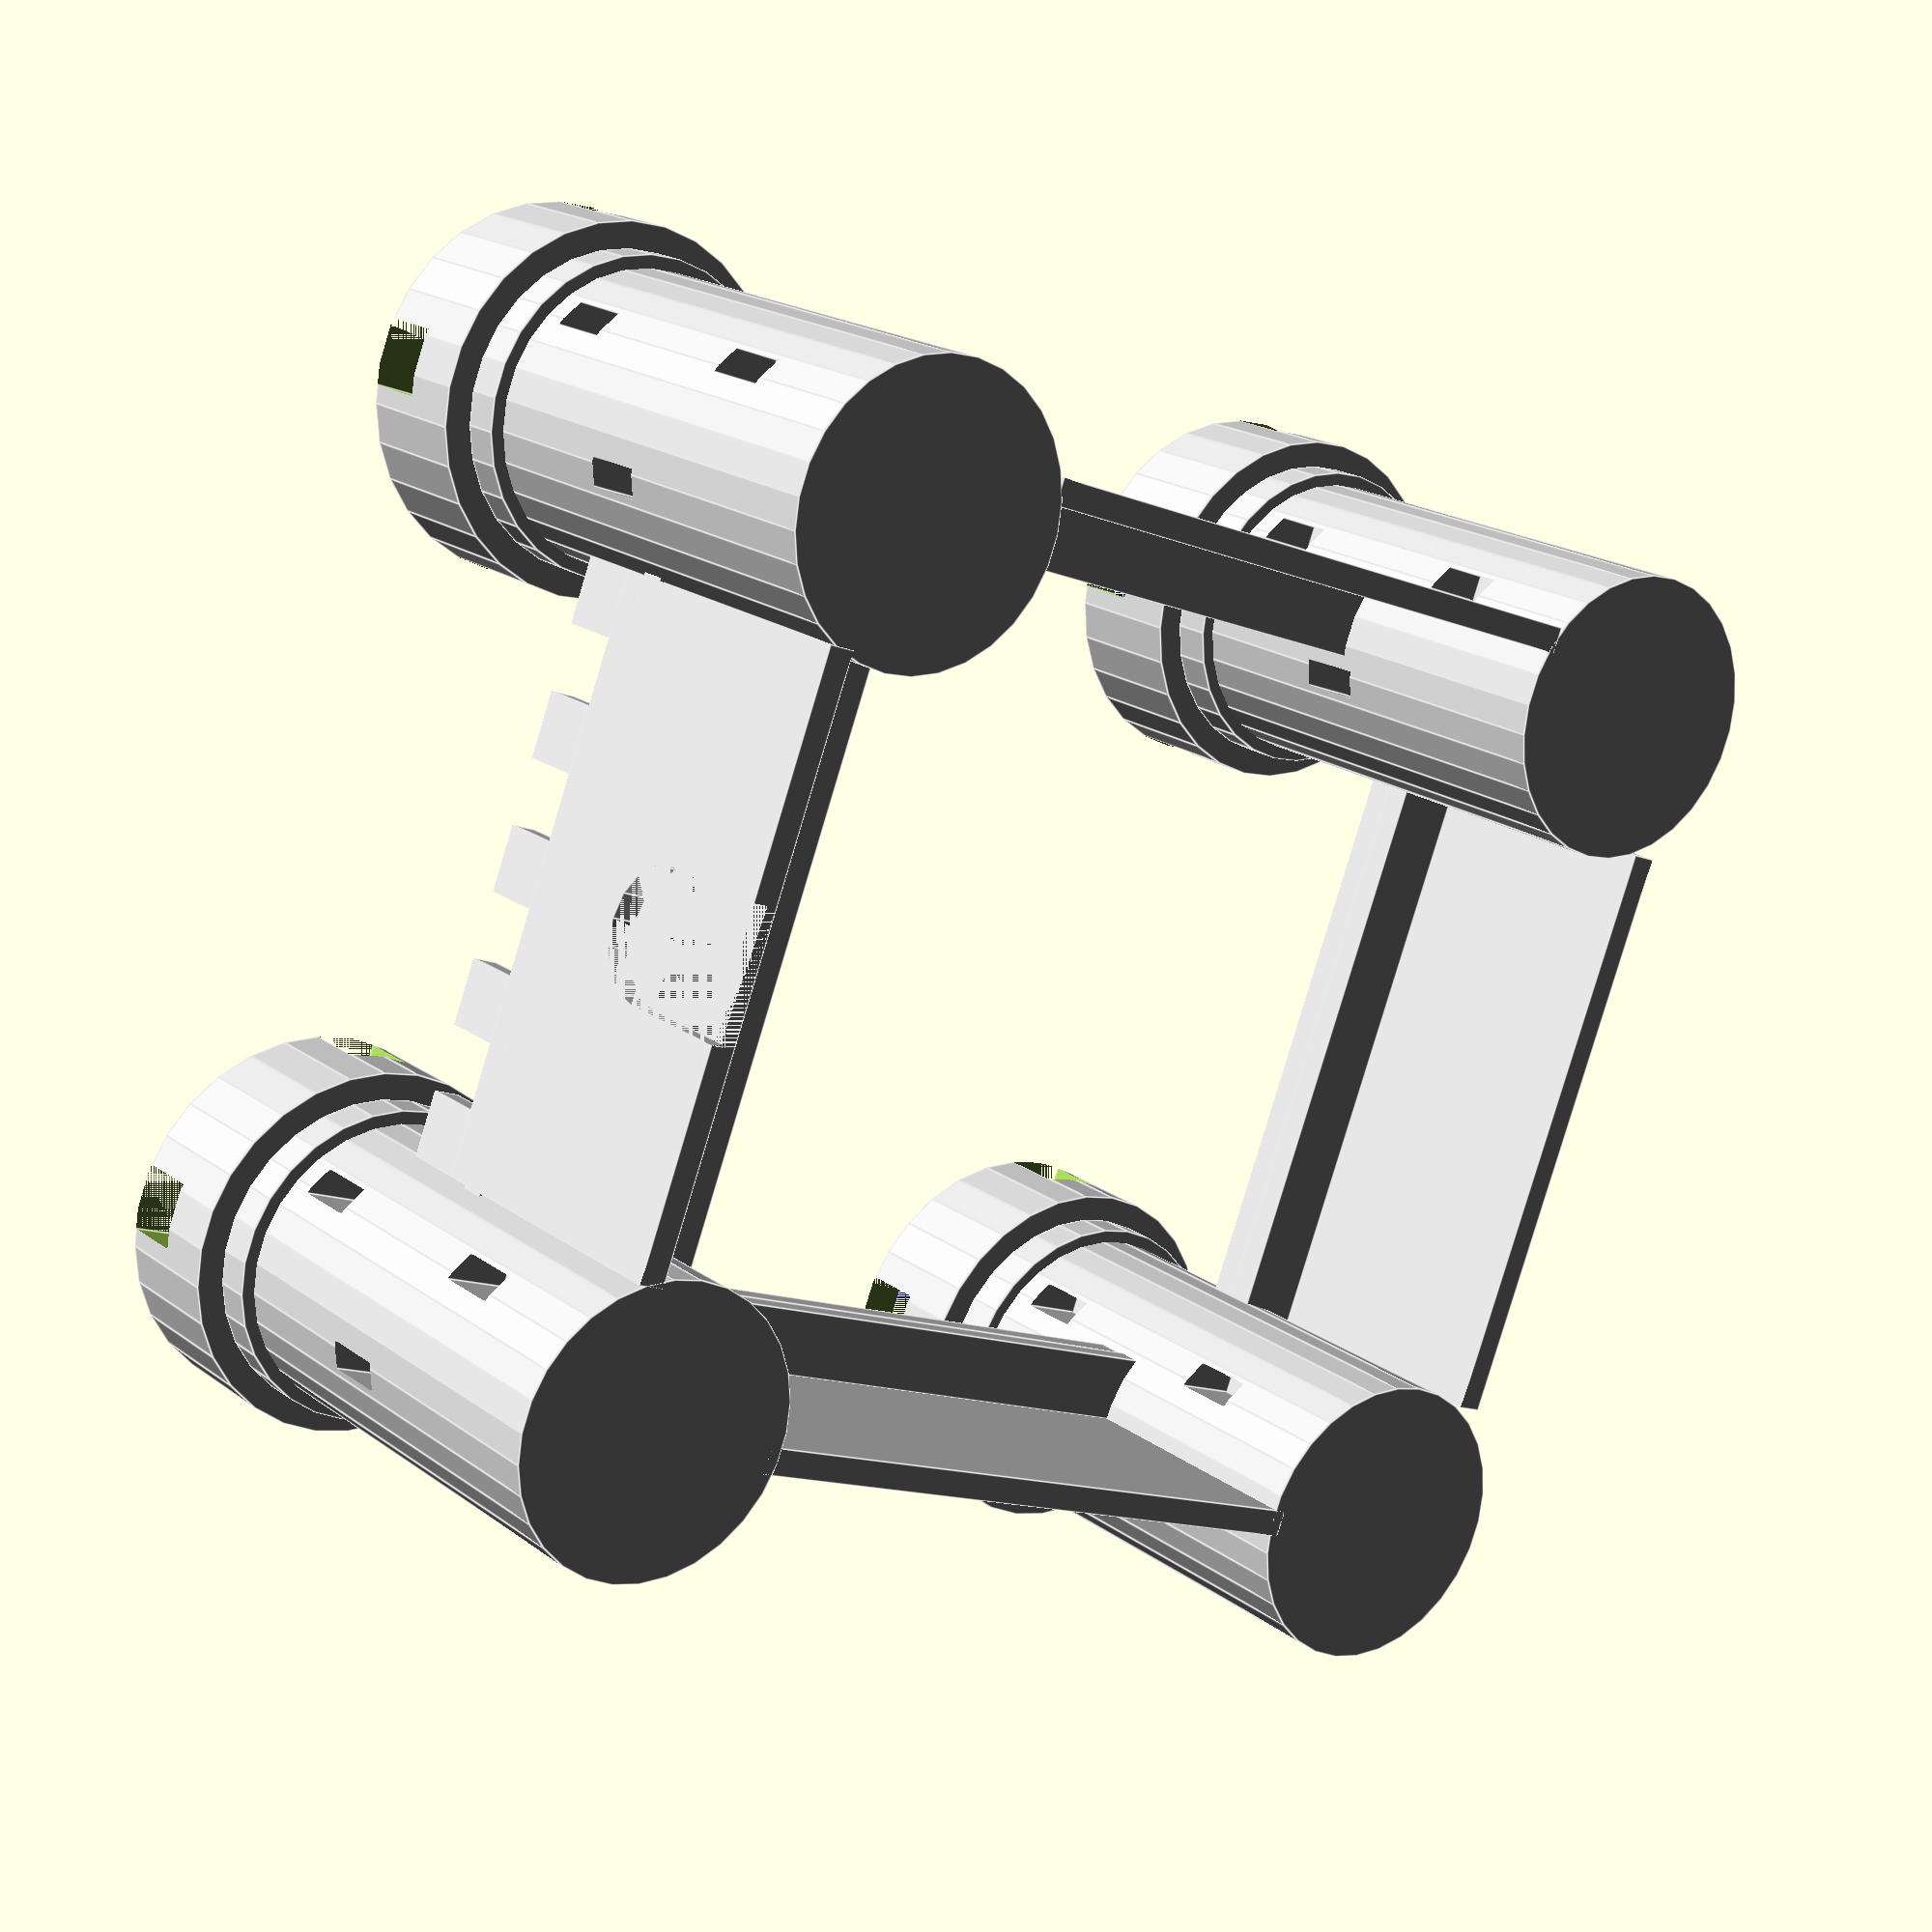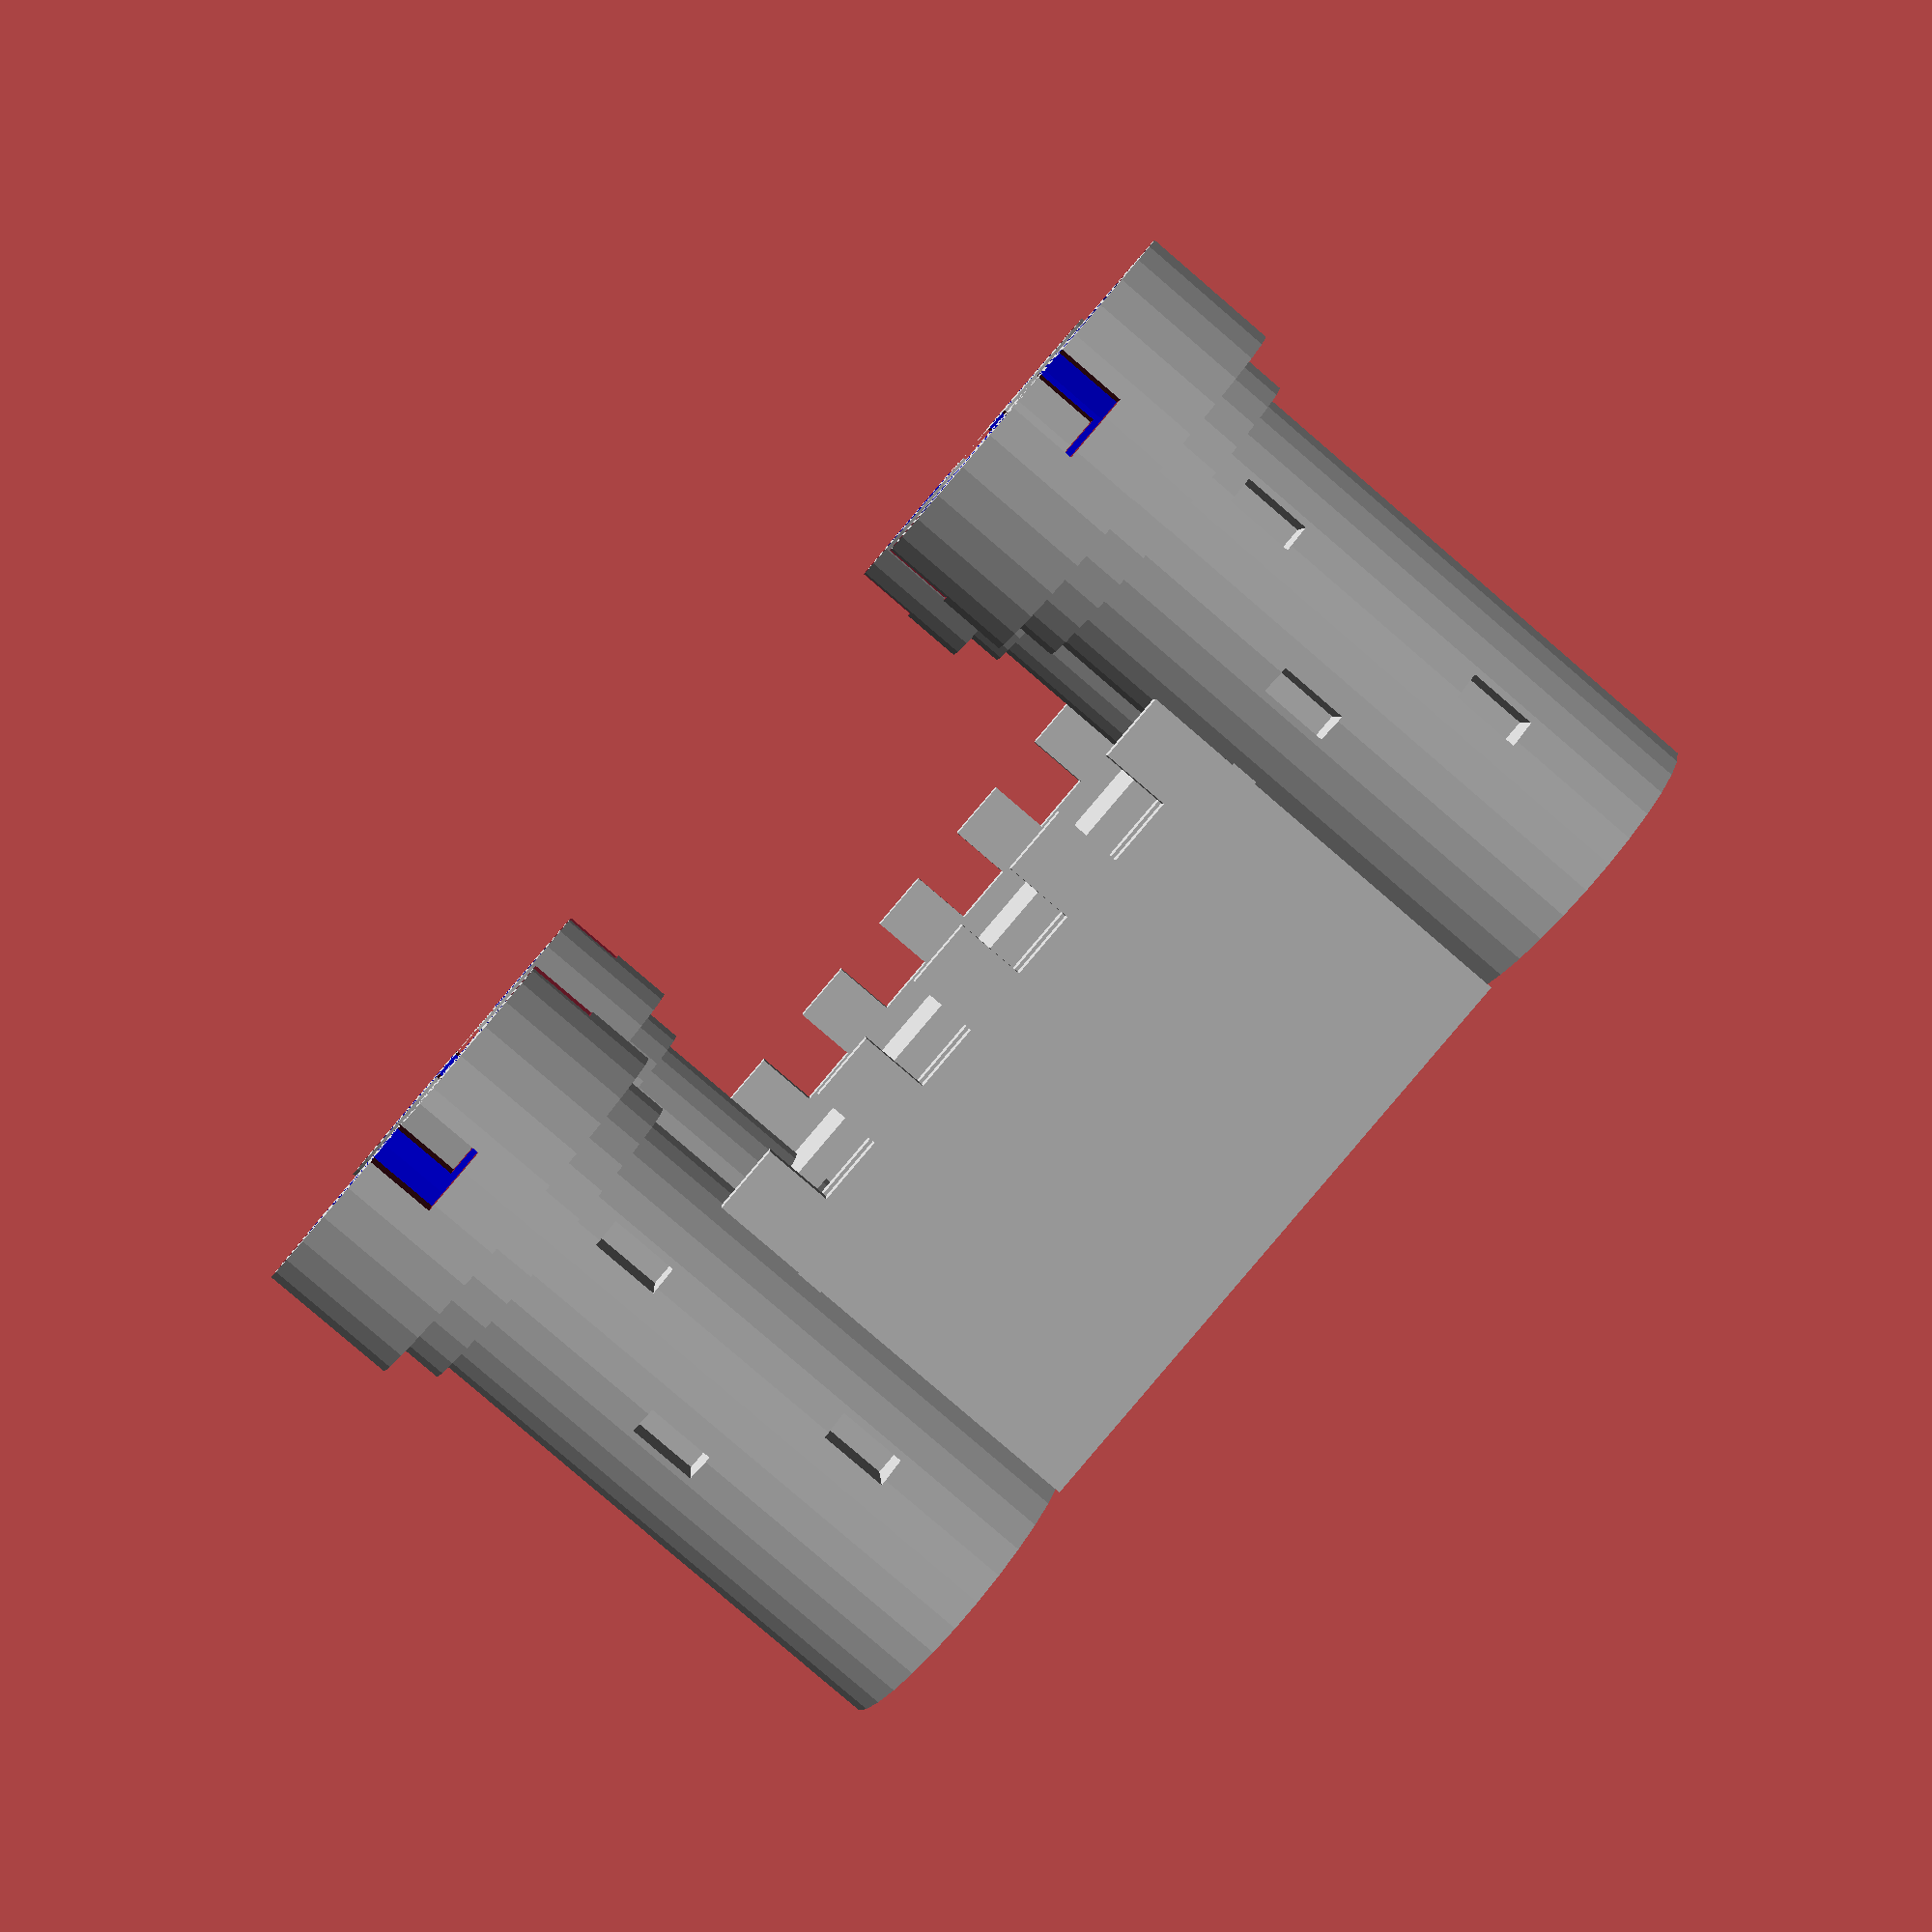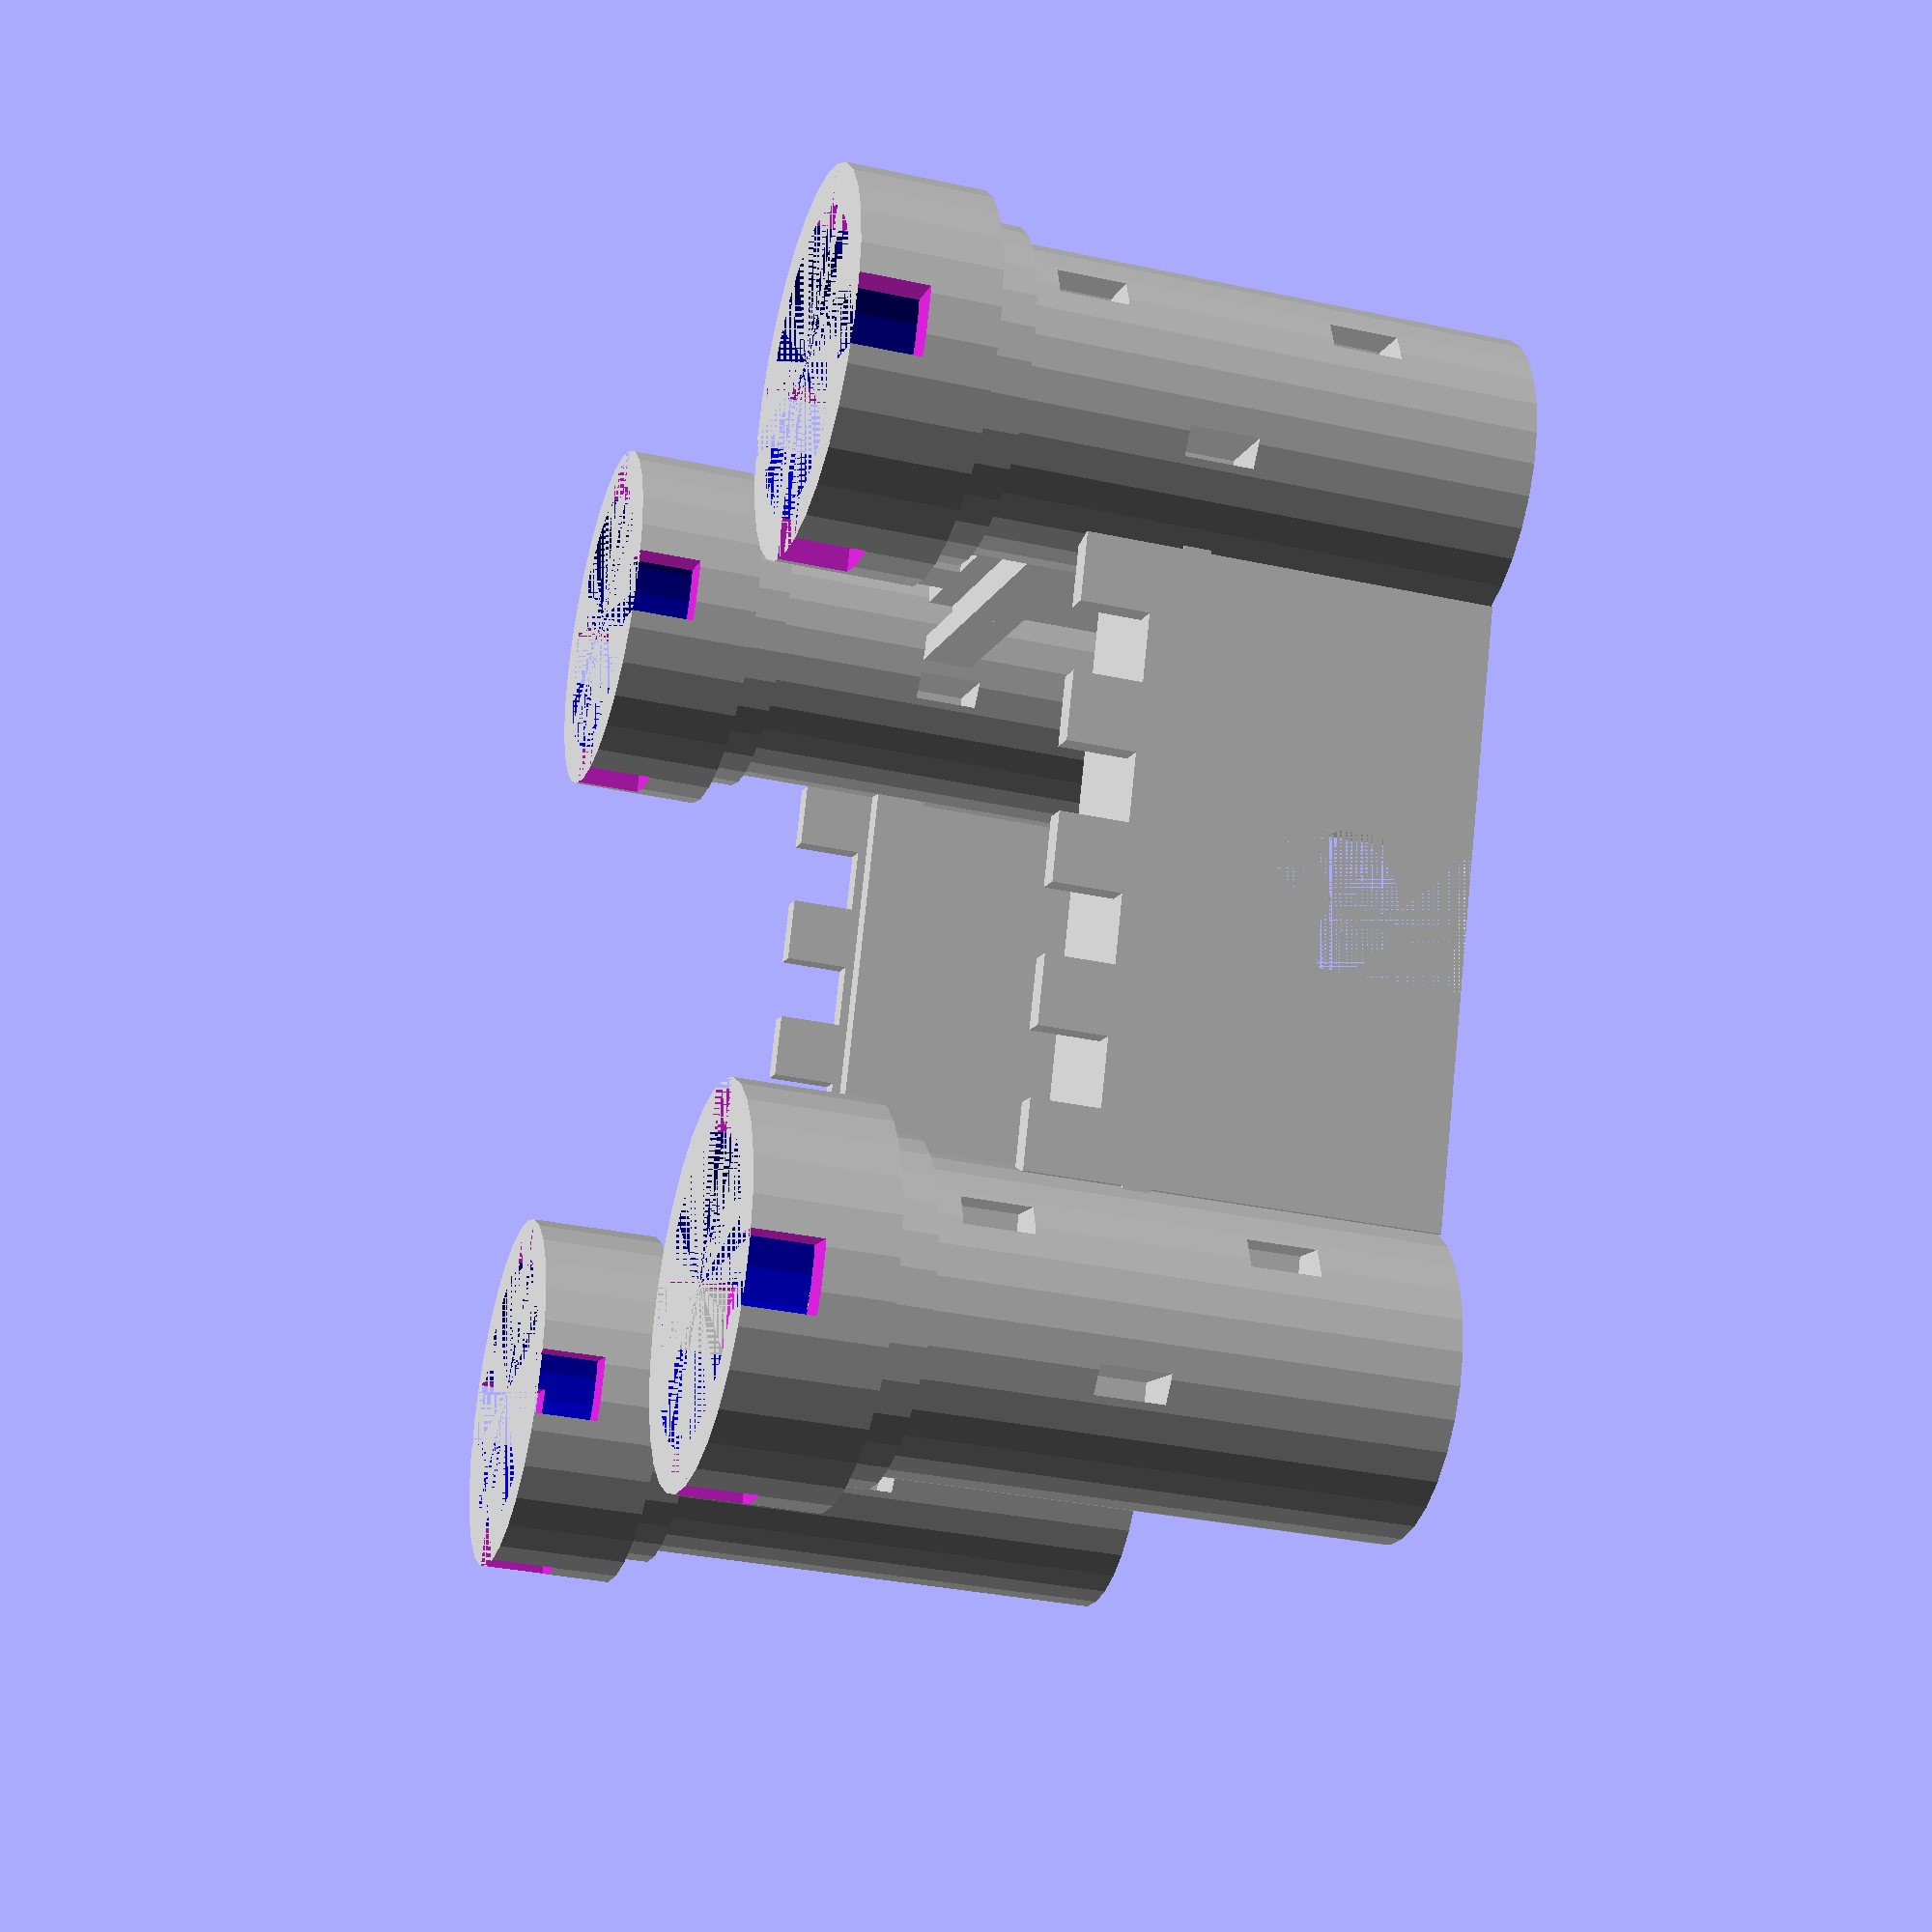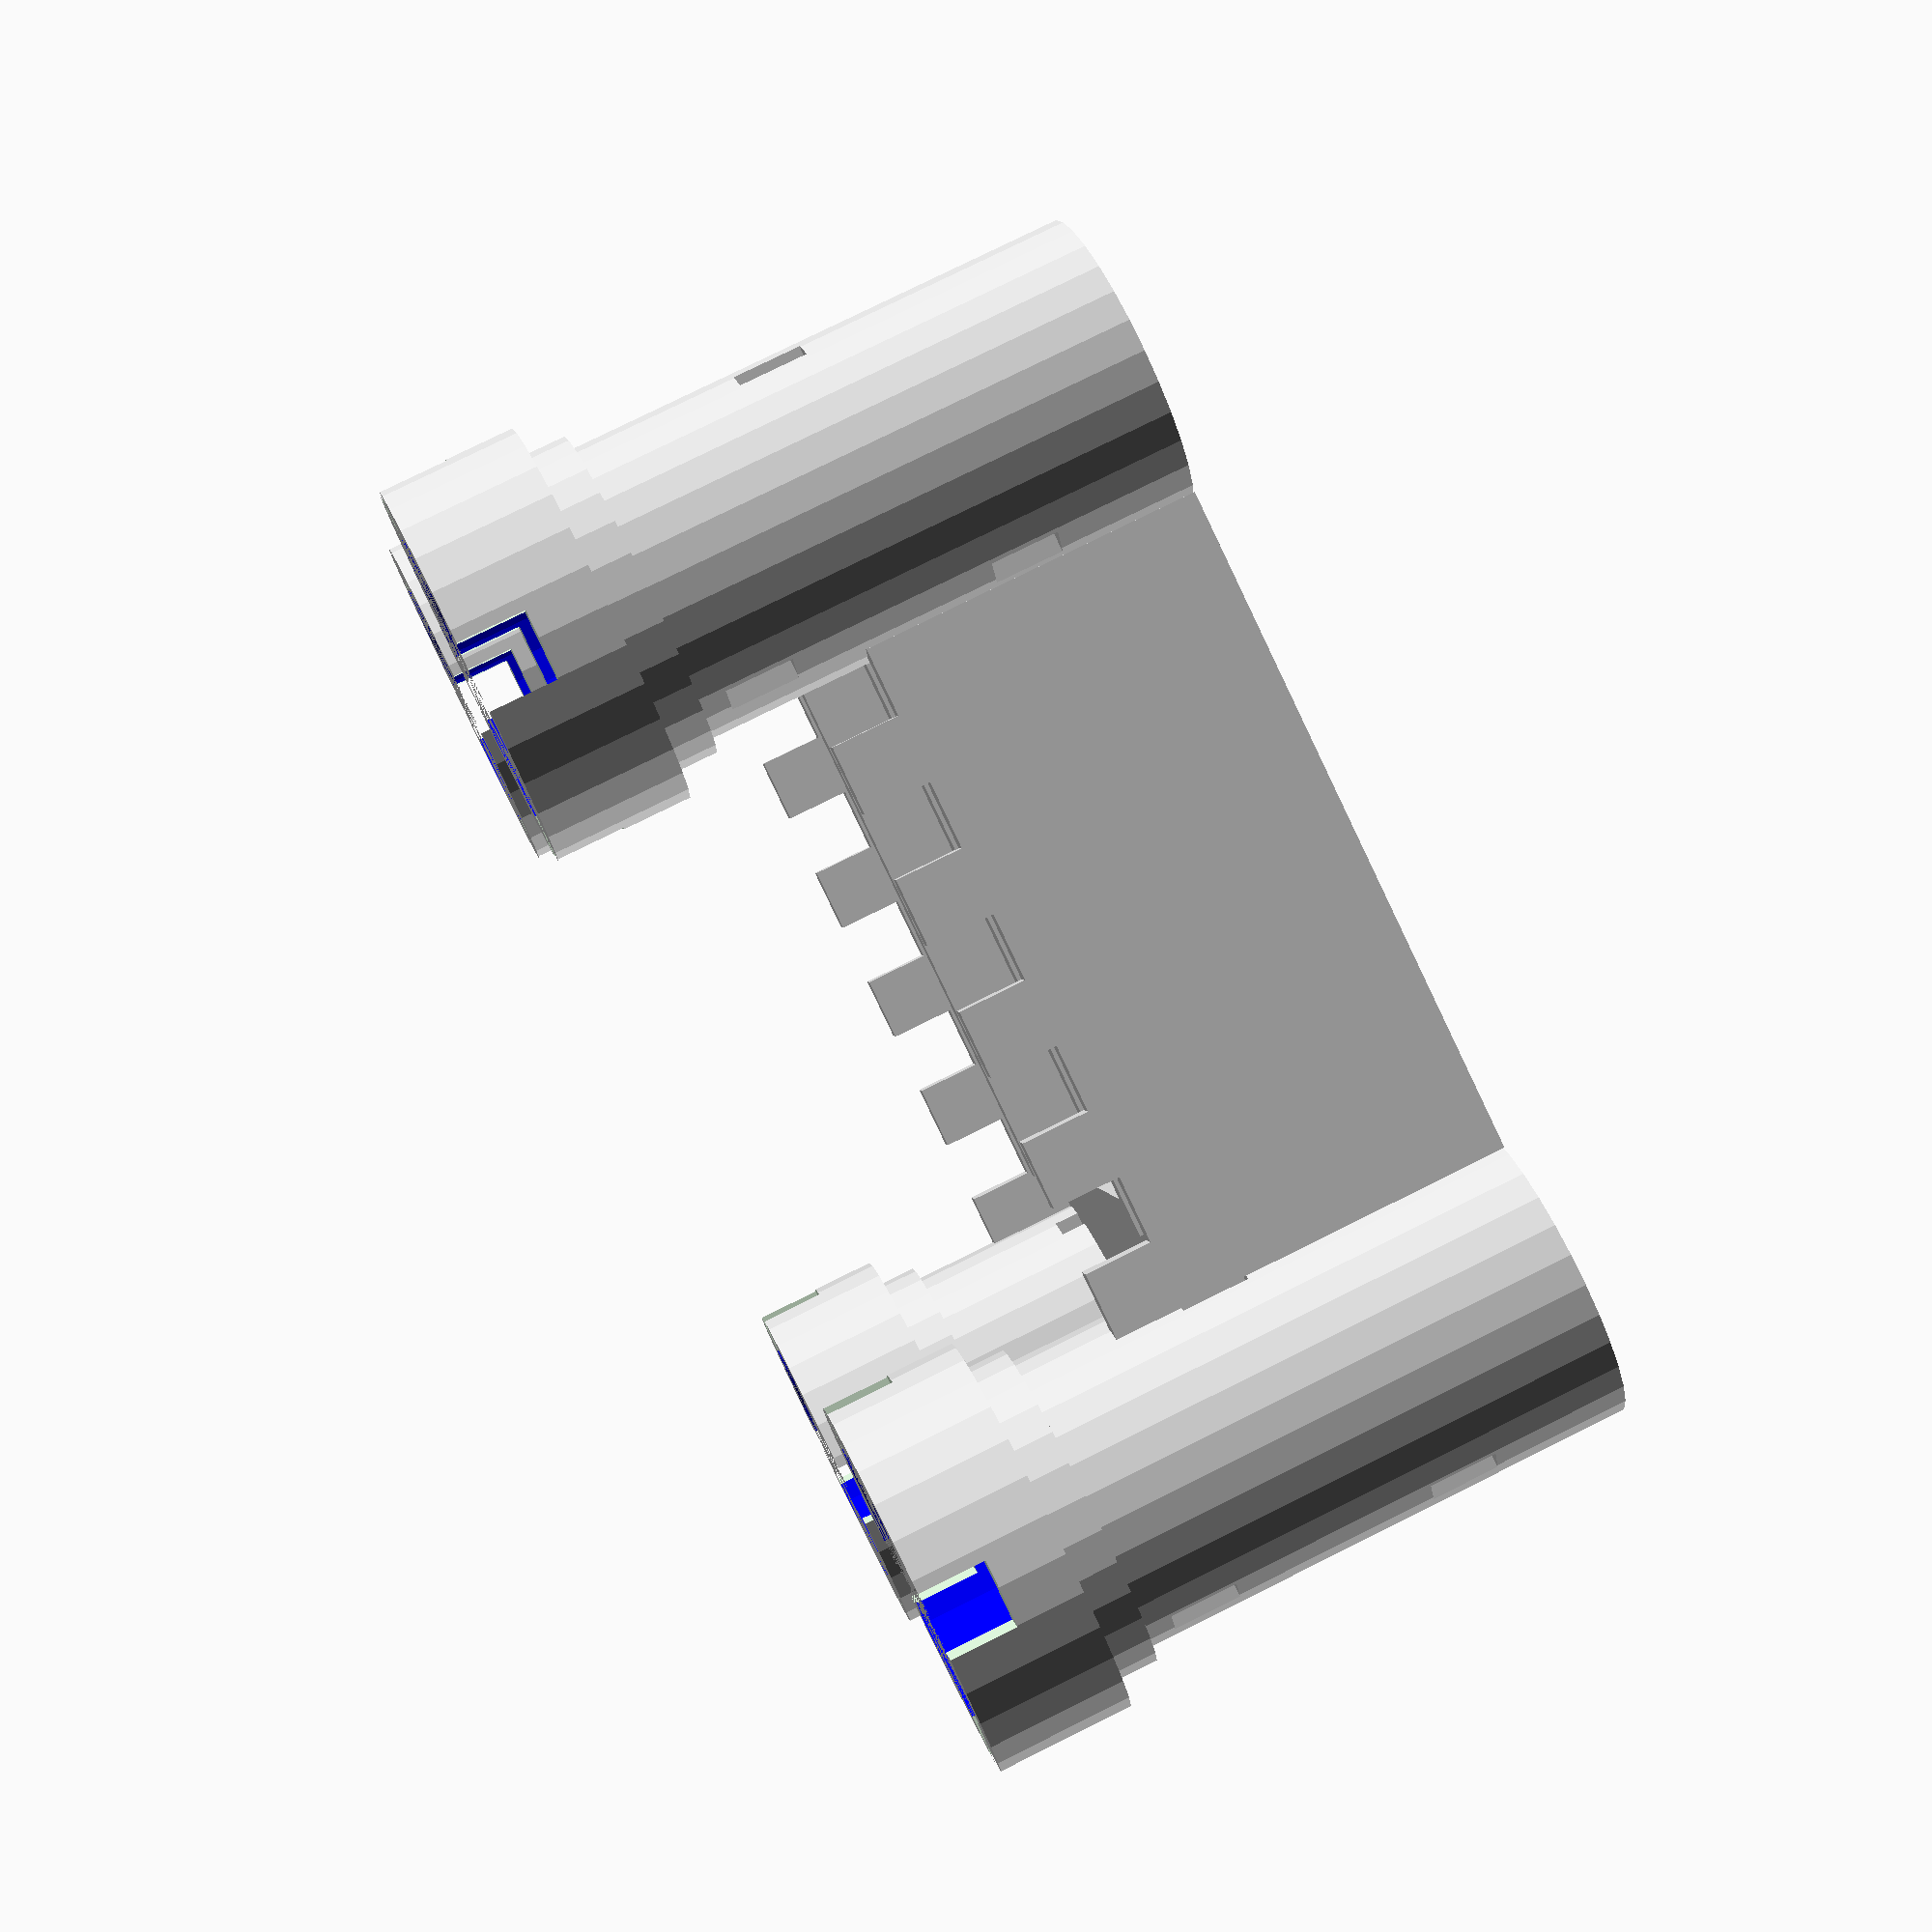
<openscad>
//$fs = 60;
//$fa = 90;
//$fn =200;


//render(convexity = 2) {
//rotate (60*i,[0,0,1]) translate([20,0,0]) cylinder(20,10,5);




//cube([10,10,2]);

//color([20,20,20,1]);

col_choice = round(rands(0,1,1)[0]);
//col_brick1 = "#888888";
col_brick1 = "blue";

col_brick2 = "#D3D3D3";
col_brick3 = "red";
col_wood = "brown";
//width height startx start y
module wall(w,h,x,y,r){
   for ( i = [0 :3]){  
        rotate(r)
        translate([x,y,0])
          {
         color(col_brick2)  
         cube([w,2,h], false);
          }
          
      }
}

module walltop(w,h,x,y,r){
   for ( i = [0 : 2: (w/5 - 1)]){  
        rotate(r)
        translate([x+(i*5),y,h])
          {
         color(col_brick2)  
         cube([5,2,5], false);
          }
          
      }
}


module turret(x,y,h,w)
{
    color(col_brick2)  
     ///this is a large cylinder, minus the windows
     difference()
      {
        translate([x,y,0])
        color(col_brick2)     
        cylinder(h, w, w, false);
      
        //top window (front)
        translate([x+5,y-15,h-10])
        //w d h
        cube([2,10,5], false);
        
        //middle  (front)
        translate([x-5,y-15,h-20])
        //w d h
        cube([2,10,5], false); 
          
         
        //bottom window (front)
        translate([x+5,y-15,h-30])
        //w d h
        cube([2,10,5], false); 
        
          
         //top window (back)
        translate([x-5,y+5,h-10])
        //w d h
        cube([2,10,5], false);
        
      
      translate([x+3,y+5,h-20])
        //w d h
        cube([2,10,5], false);
      
      translate([x-5,y+5,h-30])
        //w d h
        cube([2,10,5], false);
            
          
      }
      
       
 //experiment stripe under the turret top
      
      translate([x,y,h-3])
      color(col_brick2)     
      cylinder(3, w+1, w+1, false);
   
      
      
      
   
      
    //this is a small cylinder turret top minus the cutouts
       
      
      
     
   difference()
      {  
      translate([x,y,h])
      color(col_brick2)     
      cylinder(10, w+3, w+3, false);
   
      translate([x,y,h])
      color(col_brick1)     
      cylinder(10, w, w, false); 
      //notc
           
      //6 oclock
      translate([x-3,y-15,h+5])
      cube([5,5,5], false);
      //12 oclock
      translate([x-3,y+10,h+5])
      cube([5,5,5], false);
      //9 oclock
      translate([x-15,y-3,h+5])
      cube([5,5,5], false);
      //3 oclock
      translate([x+10,y-3,h+5])
      cube([5,5,5], false);
        } 
         //4-30 oclock
     // color("red")
     // rotate(180,[0,0,0])
      //translate([x+6,y-12,h+5])
     // cylinder([5,5,5], false);
        //cylinder([5,5,5], false);
        ////cylinder(h = height, r1 = BottomRadius, r2 = TopRadius, center = true/false);   
        
        
        
}

module frontwall(w,h,x,y,r){
   
        difference()
         {
        
        rotate(r)
        translate([x,y,0])
          {
         color(col_brick2)  
         cube([w,2,h], false);
          }
          
         //square door
        translate([x+17,y,0])
          {
         color(col_brick2)  
         cube([10,2,10], false);
          }
        //cylinder door top
         translate([x+22,y+2,10])
          {
         color(col_brick2)  
          //rotate(a, [x,y,z])        
          rotate(90,[90,0,0])
          cylinder (h=2, r=5, center = false);
          }
      }
}



module door(w,h,x,y,r){
    
    //square door
        translate([x+17,y,0])
          {
         color(col_wood)  
         cube([10,5,10], false);
          }
        //cylinder door top
         translate([x+22,y+2,10])
          {
         color(col_wood)  
          //rotate(a, [x,y,z])        
          rotate(90,[90,0,0])
          cylinder (h=2, r=5, center = false);
          }
    
    
}

module platform(w,h,x,y,z,r){
   for ( i = [0 :3]){  
        rotate(r)
        translate([x,y,z])
          {
         color(col_brick2)  
         cube([w,h,2], false);
          }
          
      }
}

module railing(w,h,x,y,z,r){
   for ( i = [0 :3]){  
        rotate(r)
        translate([x,y,z])
          {
         color(col_brick2)  
         cube([w,2,h], false);
          }
          
      }
}




//front wall  wall(w,h,x,y,r)
//wall(45,25,-20,-40,0);
walltop(45,25,-20,-40,0);
//back wall
wall(45,25,-20,40,0);
walltop(45,25,-20,40,0);
//rightside
wall(50,25,-25,-40,90);
walltop(45,25,-25,-40,90);
//leftside
wall(50,25,-25,30,90);
walltop(45,25,-25,30,90);
//turret x,y,h,w
//front right
turret(35,-35,40,11);
//front left
turret(-30,-35,40,11);
//back right
turret(35,35,40,11);
//back left
turret(-30,35,40,11);


//***NEW* front wall with door wall(w,h,x,y,r)
frontwall(45,25,-20,-40,0);

//front chamber
//wall(57,25,-25,-20,0);


//front platform
platform(58,20,-25,-40,21,0);

//back platform
platform(58,5,-25,35,21,0);
//left platform
platform(5,80,-30,-40,21,0);
platform(5,80,33,-40,21,0);

//front ledge walls

//wall(w,h,x,y,r)
railing(45,2,-20,25,23,90);
railing(45,2,-20,-35,23,90);
railing(45,2,-20,35,23,0);



//cylinder(h = height, r1 = BottomRadius, r2 = TopRadius, center = true/false);




// col_choice = round(rands(0,1,1)[0]);
//function name ( parameters ) = value 
//function pickcol (col_choice) =
//    {if (col_choice < 1) {col_brick = col_brick1;} 
//        else {col_brick = col_brick2;}  
        
//rotate([x,y,z])
//rotate(a, [x,y,z])        


   //rotate([0,0,i * (360 / petals)])
   //      translate([0,.75 * petals, 0])

//cube([width,depth,height], center)
//cylinder (h=1, r=3, center = true);
//translate([x,y,z])
//#888888

//#D3D3D3
//echo( "Random : ",col_choice);
//echo( "col_brick : ",col_brick);
</openscad>
<views>
elev=341.2 azim=249.1 roll=143.9 proj=p view=edges
elev=83.6 azim=175.9 roll=49.4 proj=p view=wireframe
elev=212.4 azim=110.5 roll=106.9 proj=p view=wireframe
elev=281.1 azim=284.0 roll=63.6 proj=p view=wireframe
</views>
